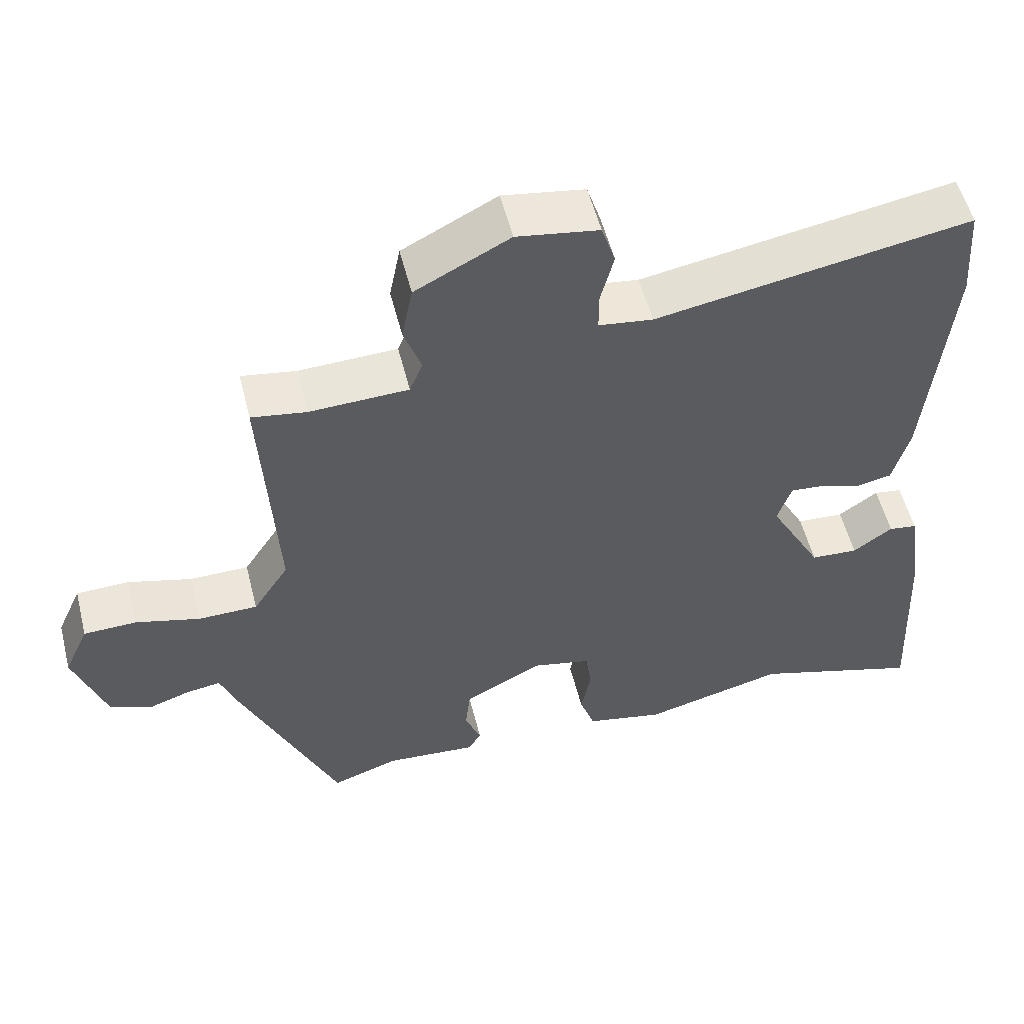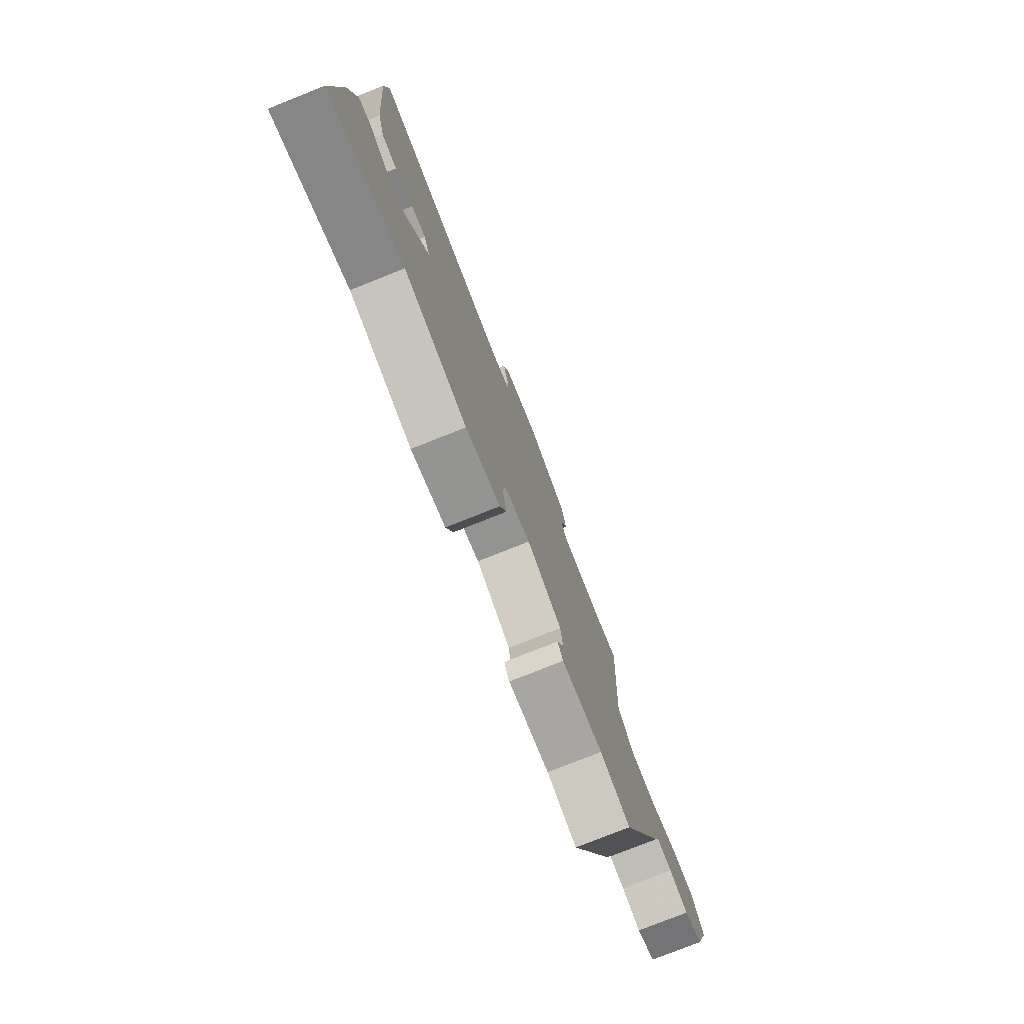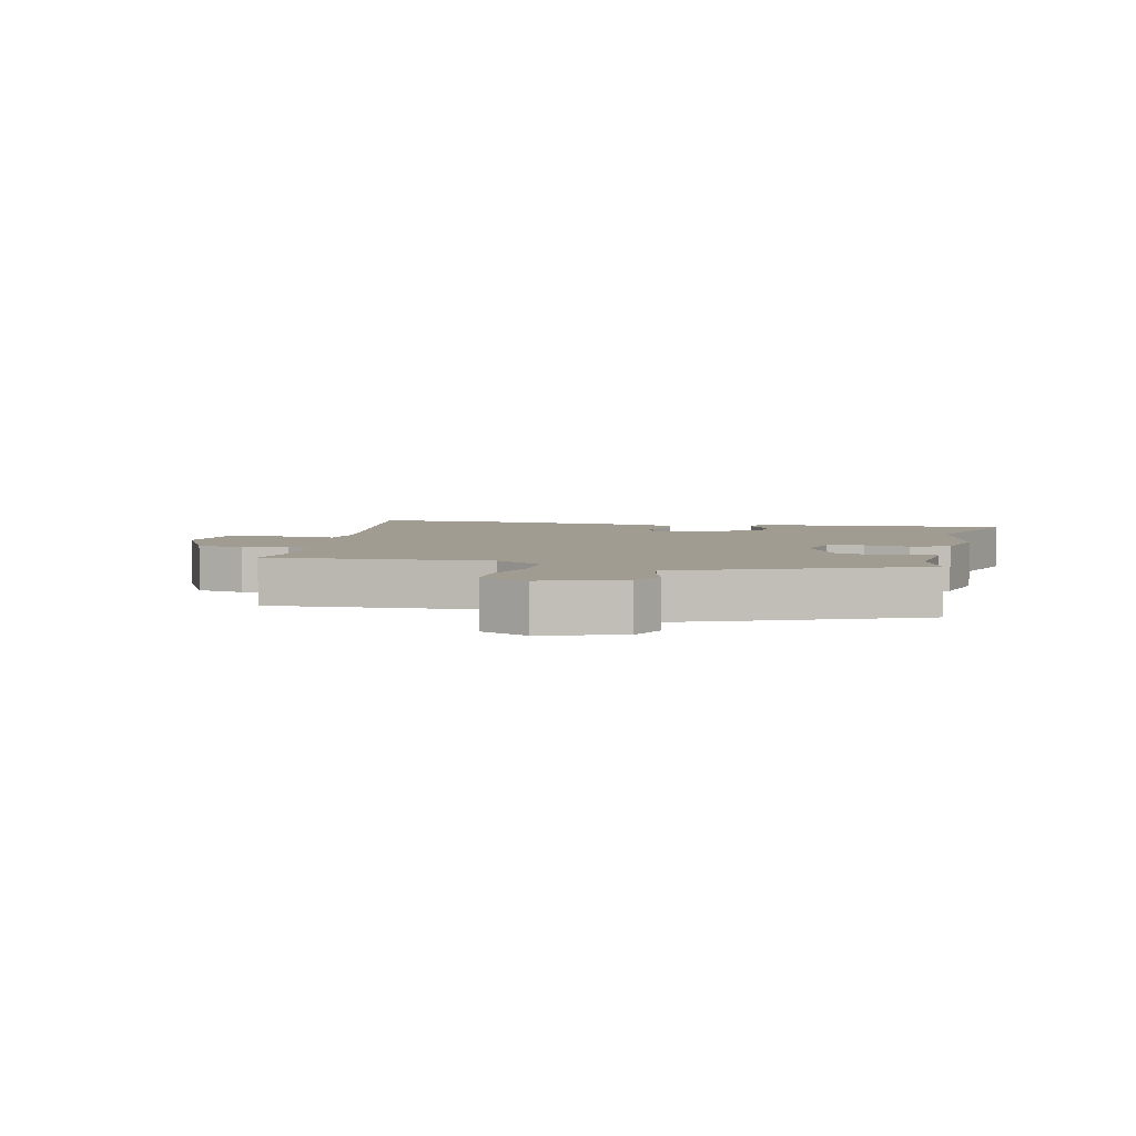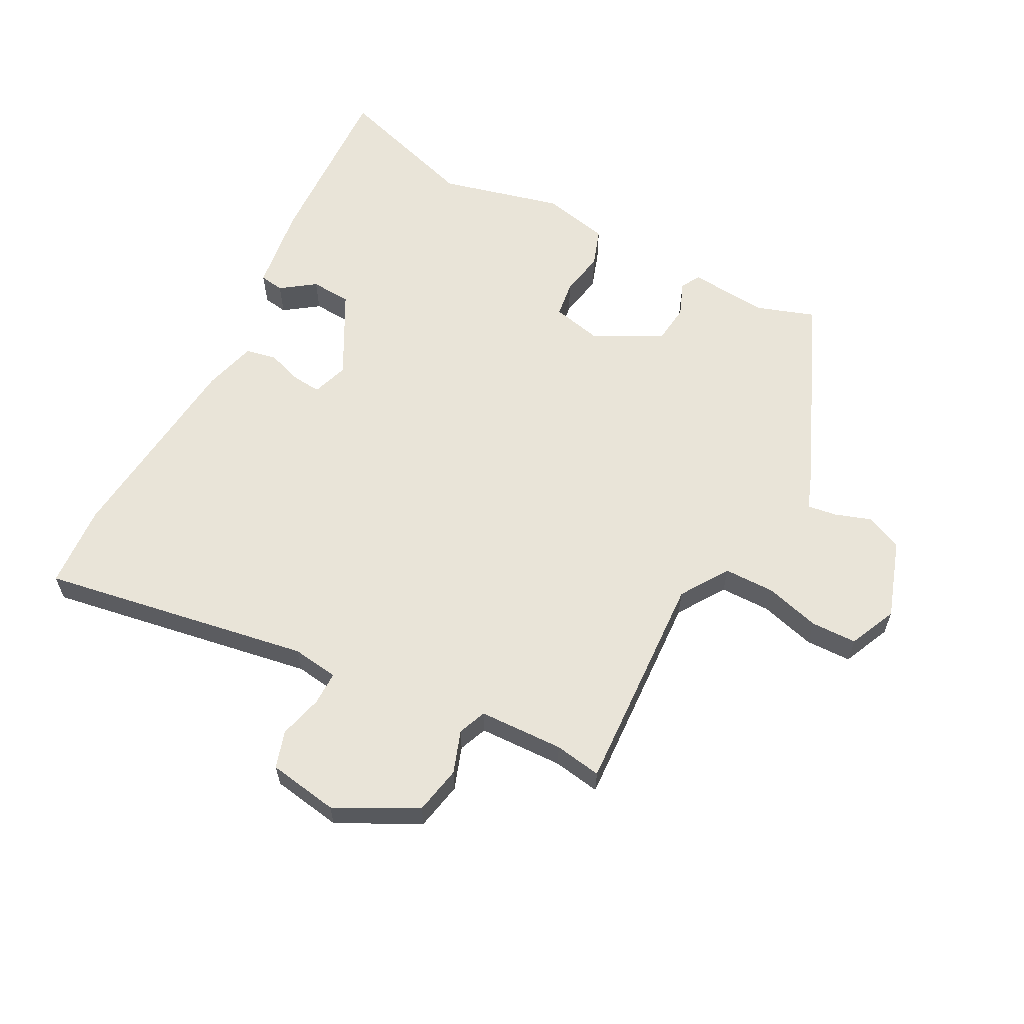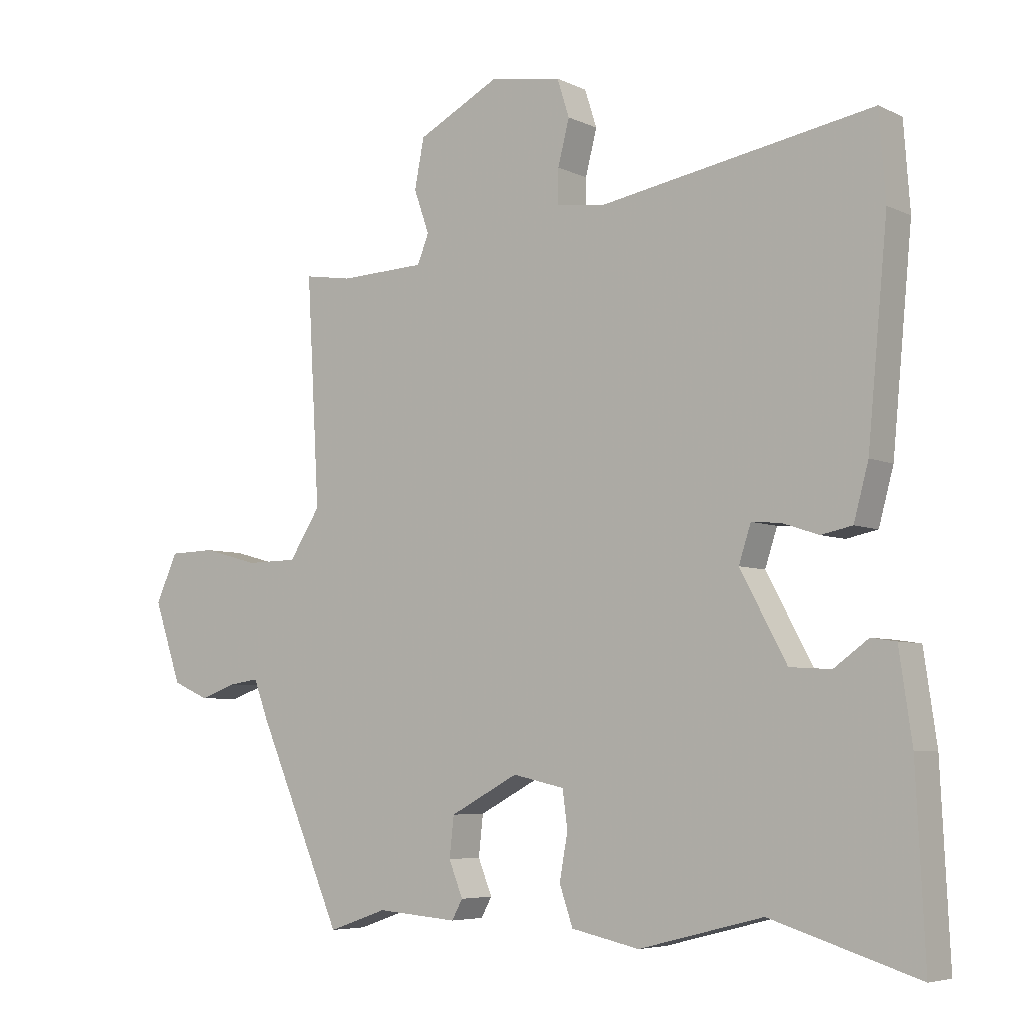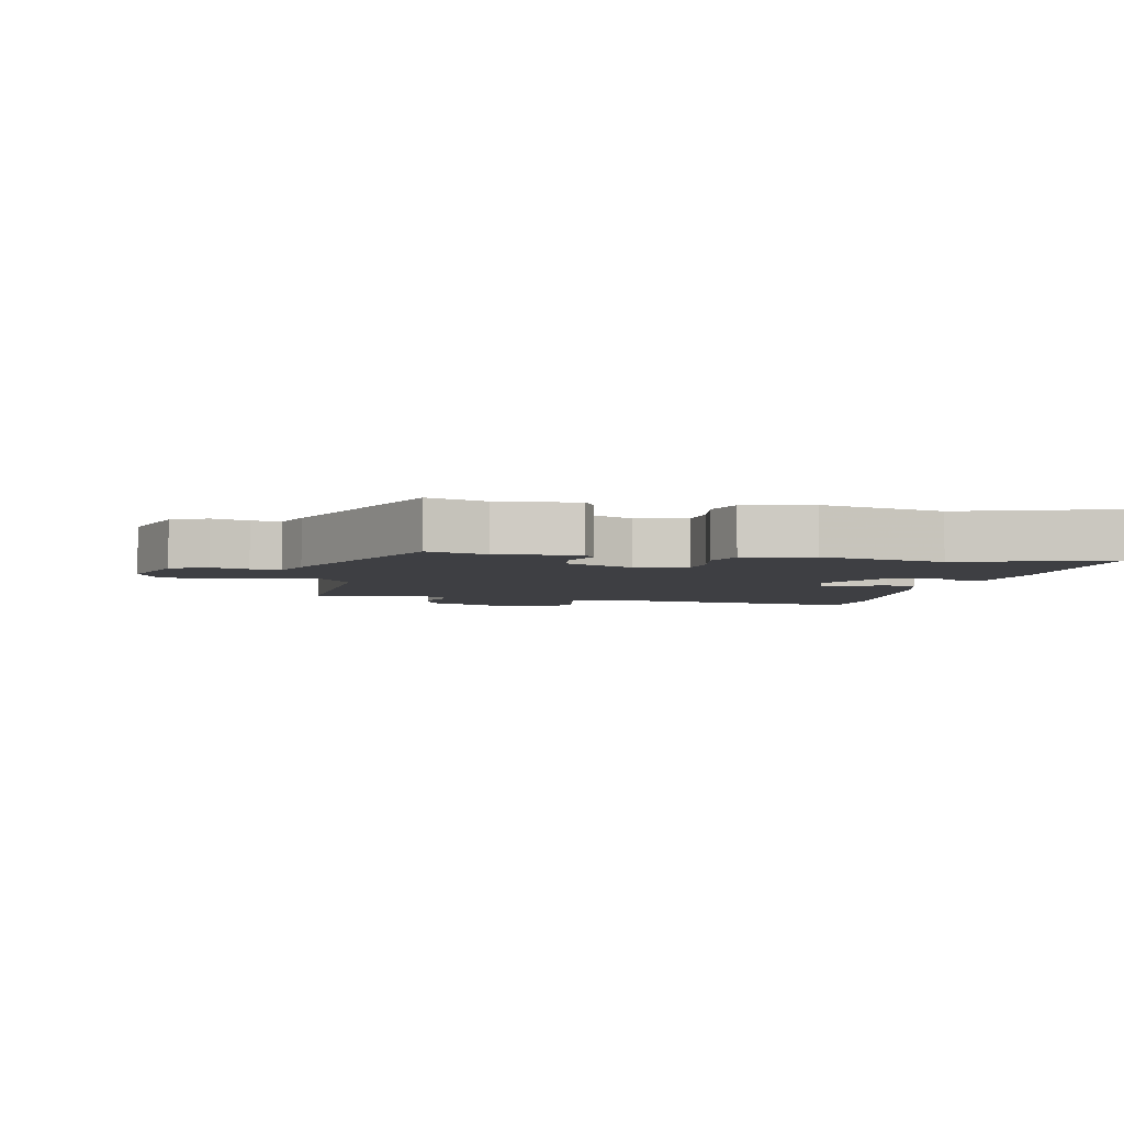
<metadata>
{"format":"obj","ext":"obj","renderer":"f3d","projection":"perspective","resolution":1024,"background":"white","views":[{"elev":54.6,"azim":165.9,"up":"+Z"},{"elev":-78.0,"azim":-68.3,"up":"+Z"},{"elev":4.4,"azim":103.5,"up":"+Y"},{"elev":60.7,"azim":28.0,"up":"+Y"},{"elev":-5.7,"azim":-144.3,"up":"+Z"},{"elev":-4.3,"azim":169.2,"up":"+Y"}]}
</metadata>
<code>
v -0.502 0.07 0.473
v -0.492 0.07 0.607
v -0.062 0.07 0.532
v 0.012 0.07 0.542
v 0.012 0.07 0.596
v -0.006 0.07 0.666
v 0.013 0.07 0.725
v 0.125 0.07 0.743
v 0.254 0.07 0.676
v 0.269 0.07 0.599
v 0.245 0.07 0.531
v 0.263 0.07 0.486
v 0.398 0.07 0.481
v 0.473 0.07 0.493
v 0.453 0.07 0.138
v 0.502 0.07 0.062
v 0.583 0.07 0.061
v 0.671 0.07 0.085
v 0.744 0.07 0.083
v 0.778 0.07 0.007
v 0.735 0.07 -0.119
v 0.678 0.07 -0.144
v 0.62 0.07 -0.124
v 0.573 0.07 -0.117
v 0.55 0.07 -0.178
v 0.416 0.07 -0.487
v 0.324 0.07 -0.455
v 0.197 0.07 -0.465
v 0.18 0.07 -0.434
v 0.202 0.07 -0.379
v 0.195 0.07 -0.316
v 0.088 0.07 -0.259
v 0.007 0.07 -0.277
v -0.001 0.07 -0.335
v 0.012 0.07 -0.407
v -0.009 0.07 -0.468
v -0.116 0.07 -0.491
v -0.311 0.07 -0.441
v -0.542 0.07 -0.513
v -0.528 0.07 -0.227
v -0.508 0.07 -0.089
v -0.469 0.07 -0.083
v -0.415 0.07 -0.122
v -0.35 0.07 -0.118
v -0.277 0.07 0.017
v -0.296 0.07 0.075
v -0.342 0.07 0.071
v -0.399 0.07 0.052
v -0.448 0.07 0.062
v -0.471 0.07 0.147
v -0.502 0 0.473
v -0.492 0 0.607
v -0.062 0 0.532
v 0.012 0 0.542
v 0.012 0 0.596
v -0.006 0 0.666
v 0.013 0 0.725
v 0.125 0 0.743
v 0.254 0 0.676
v 0.269 0 0.599
v 0.245 0 0.531
v 0.263 0 0.486
v 0.398 0 0.481
v 0.473 0 0.493
v 0.453 0 0.138
v 0.502 0 0.062
v 0.583 0 0.061
v 0.671 0 0.085
v 0.744 0 0.083
v 0.778 0 0.007
v 0.735 0 -0.119
v 0.678 0 -0.144
v 0.62 0 -0.124
v 0.573 0 -0.117
v 0.55 0 -0.178
v 0.416 0 -0.487
v 0.324 0 -0.455
v 0.197 0 -0.465
v 0.18 0 -0.434
v 0.202 0 -0.379
v 0.195 0 -0.316
v 0.088 0 -0.259
v 0.007 0 -0.277
v -0.001 0 -0.335
v 0.012 0 -0.407
v -0.009 0 -0.468
v -0.116 0 -0.491
v -0.311 0 -0.441
v -0.542 0 -0.513
v -0.528 0 -0.227
v -0.508 0 -0.089
v -0.469 0 -0.083
v -0.415 0 -0.122
v -0.35 0 -0.118
v -0.277 0 0.017
v -0.296 0 0.075
v -0.342 0 0.071
v -0.399 0 0.052
v -0.448 0 0.062
v -0.471 0 0.147
f 1 2 3
f 50 1 3
f 49 50 3
f 48 49 3
f 47 48 3
f 46 47 3 4
f 45 46 4
f 44 45 4
f 41 42 43
f 40 41 43
f 39 40 43
f 38 39 43
f 38 43 44
f 37 38 44
f 36 37 44
f 35 36 44
f 34 35 44
f 33 34 44 4
f 27 28 29 30
f 27 30 31
f 26 27 31
f 25 26 31
f 24 25 31
f 21 22 23
f 20 21 23
f 19 20 23
f 18 19 23
f 17 18 23
f 16 17 23 24
f 24 31 32
f 16 24 32
f 15 16 32
f 9 10 11
f 8 9 11
f 7 8 11
f 6 7 11
f 5 6 11
f 4 5 11 12
f 33 4 12
f 15 32 33
f 14 15 33
f 13 14 33
f 12 13 33
f 53 52 51
f 53 51 100
f 53 100 99
f 53 99 98
f 53 98 97
f 54 53 97 96
f 54 96 95
f 54 95 94
f 93 92 91
f 93 91 90
f 93 90 89
f 93 89 88
f 94 93 88
f 94 88 87
f 94 87 86
f 94 86 85
f 94 85 84
f 54 94 84 83
f 80 79 78 77
f 81 80 77
f 81 77 76
f 81 76 75
f 81 75 74
f 73 72 71
f 73 71 70
f 73 70 69
f 73 69 68
f 73 68 67
f 74 73 67 66
f 82 81 74
f 82 74 66
f 82 66 65
f 61 60 59
f 61 59 58
f 61 58 57
f 61 57 56
f 61 56 55
f 62 61 55 54
f 62 54 83
f 83 82 65
f 83 65 64
f 83 64 63
f 83 63 62
f 1 51 52 2
f 2 52 53 3
f 3 53 54 4
f 4 54 55 5
f 5 55 56 6
f 6 56 57 7
f 7 57 58 8
f 8 58 59 9
f 9 59 60 10
f 10 60 61 11
f 11 61 62 12
f 12 62 63 13
f 13 63 64 14
f 14 64 65 15
f 15 65 66 16
f 16 66 67 17
f 17 67 68 18
f 18 68 69 19
f 19 69 70 20
f 20 70 71 21
f 21 71 72 22
f 22 72 73 23
f 23 73 74 24
f 24 74 75 25
f 25 75 76 26
f 26 76 77 27
f 27 77 78 28
f 28 78 79 29
f 29 79 80 30
f 30 80 81 31
f 31 81 82 32
f 32 82 83 33
f 33 83 84 34
f 34 84 85 35
f 35 85 86 36
f 36 86 87 37
f 37 87 88 38
f 38 88 89 39
f 39 89 90 40
f 40 90 91 41
f 41 91 92 42
f 42 92 93 43
f 43 93 94 44
f 44 94 95 45
f 45 95 96 46
f 46 96 97 47
f 47 97 98 48
f 48 98 99 49
f 49 99 100 50
f 50 100 51 1

</code>
